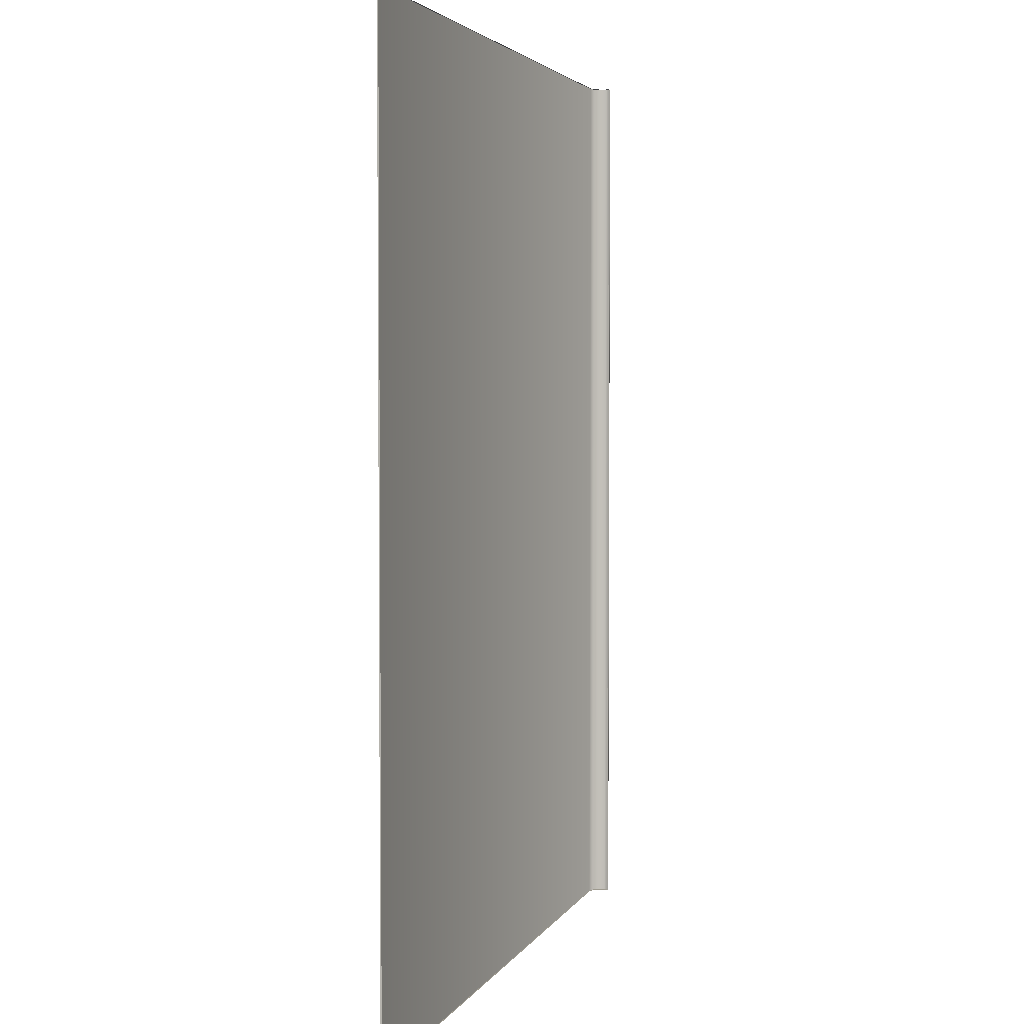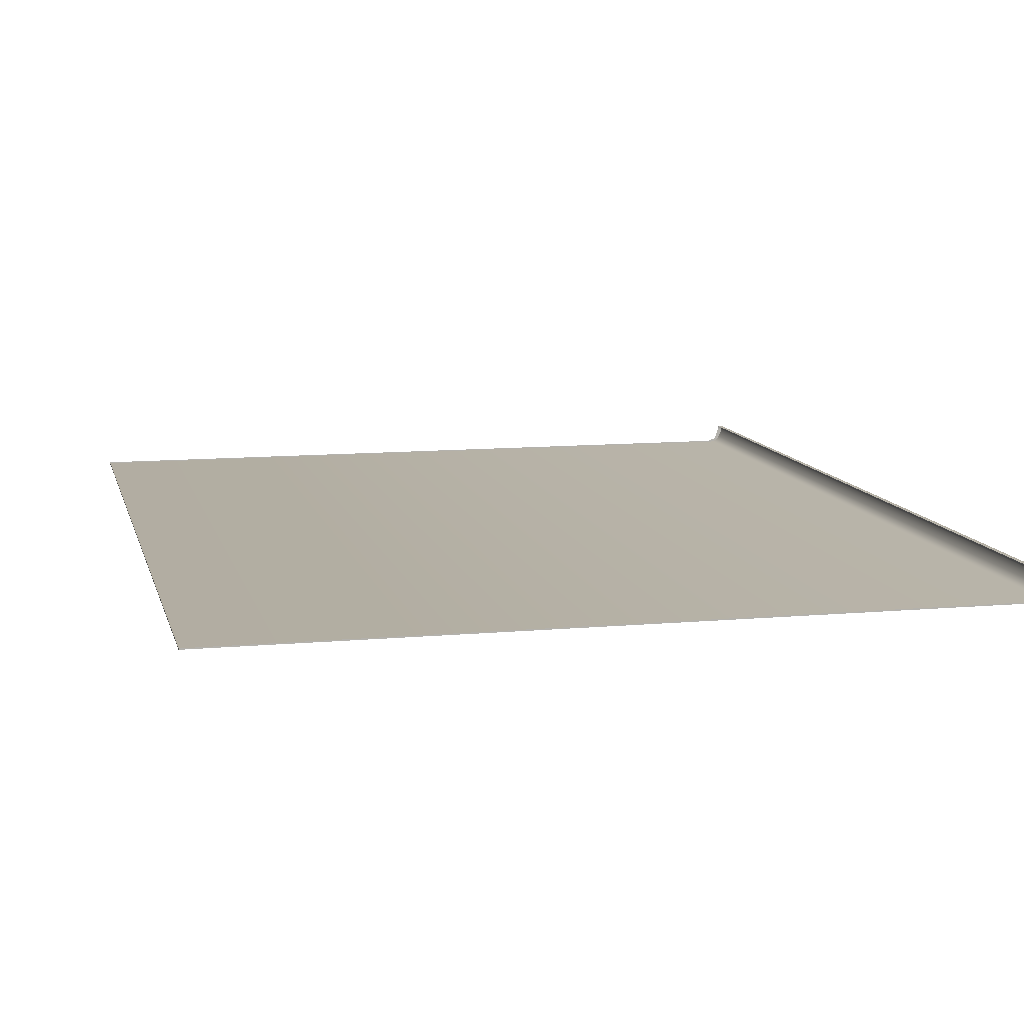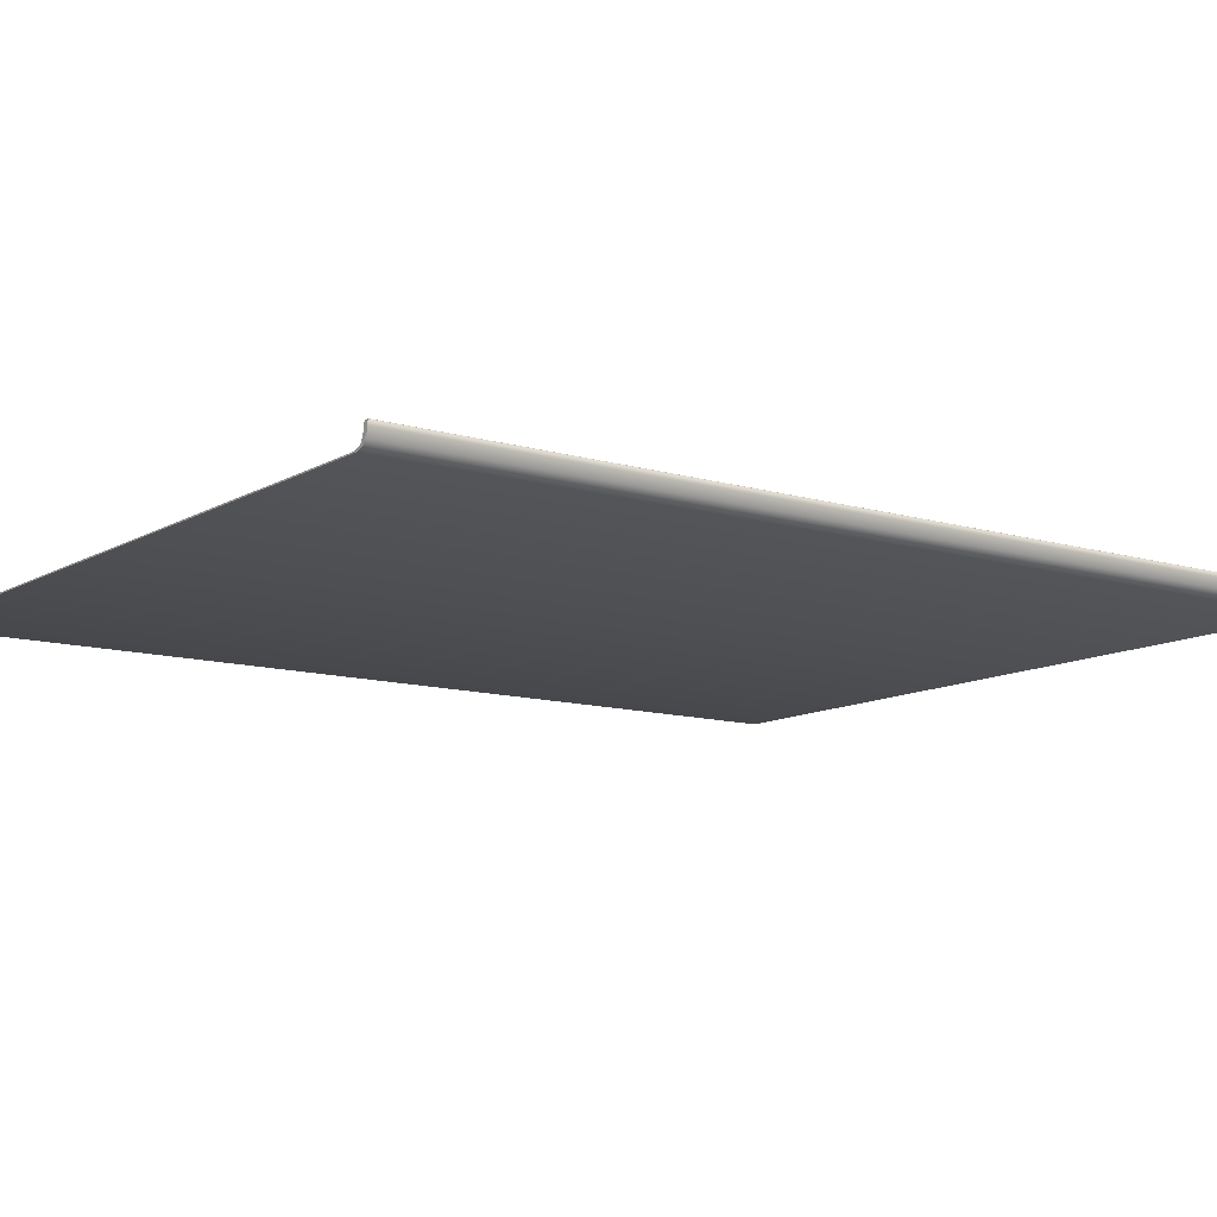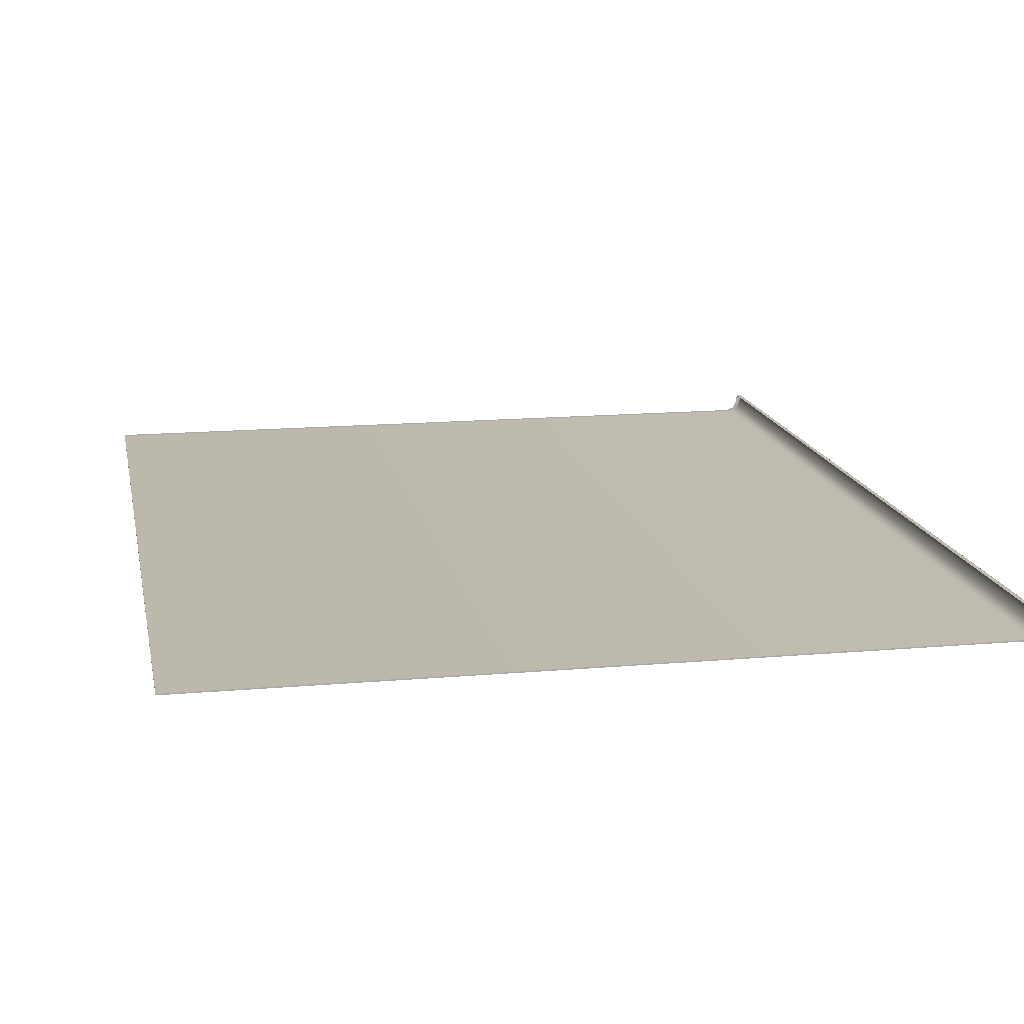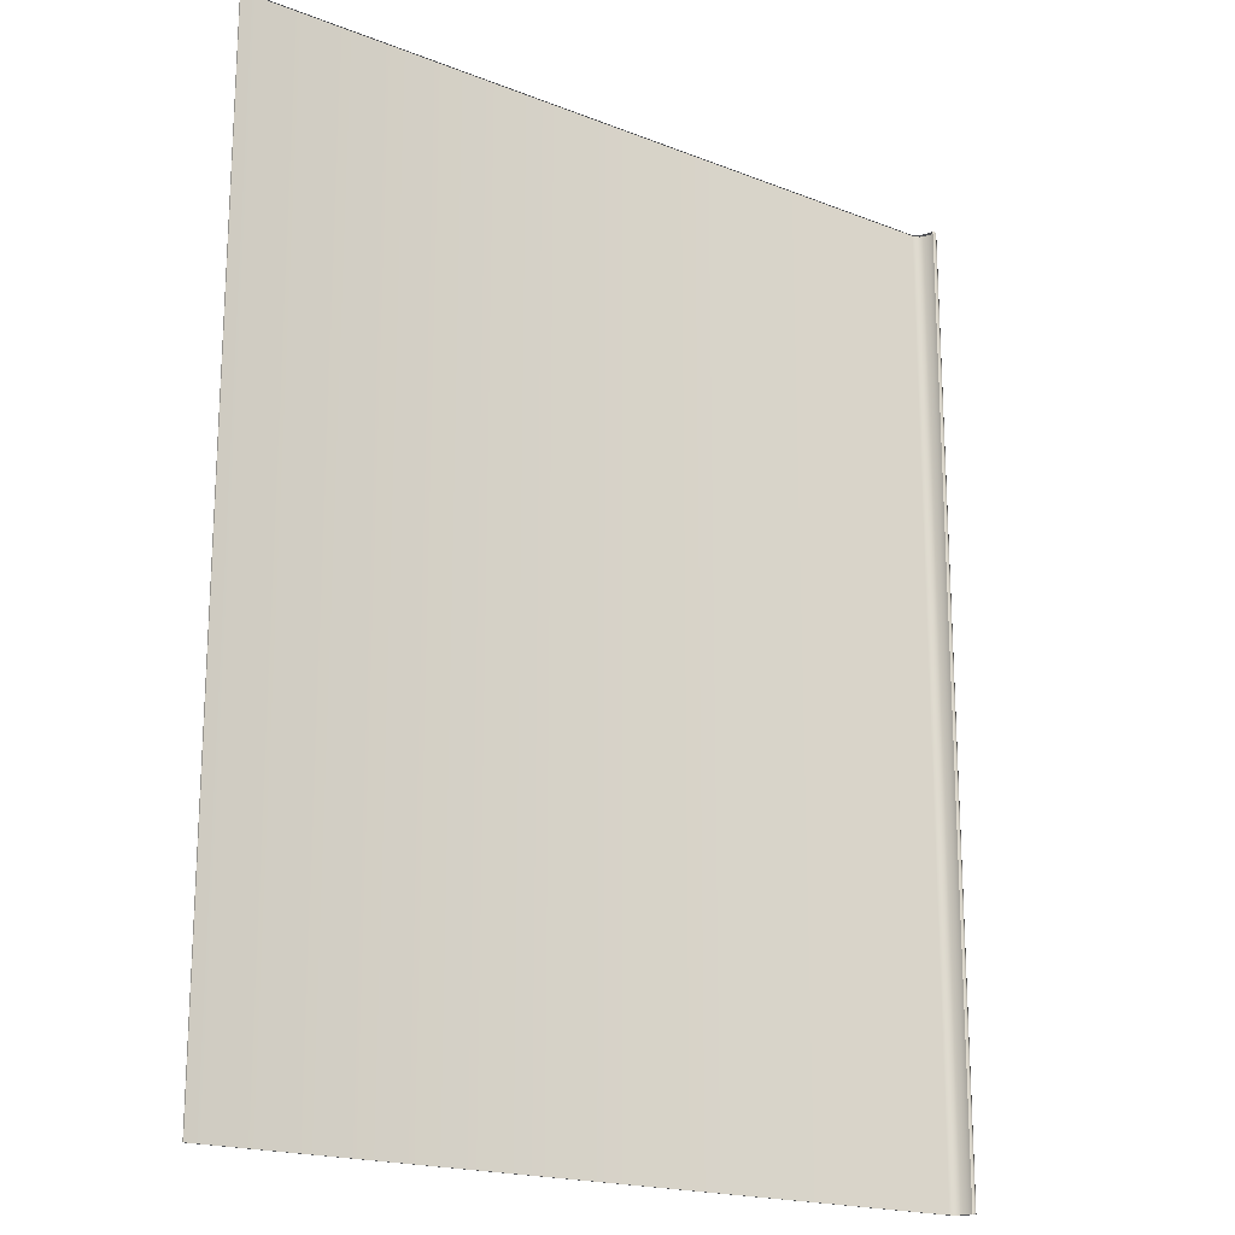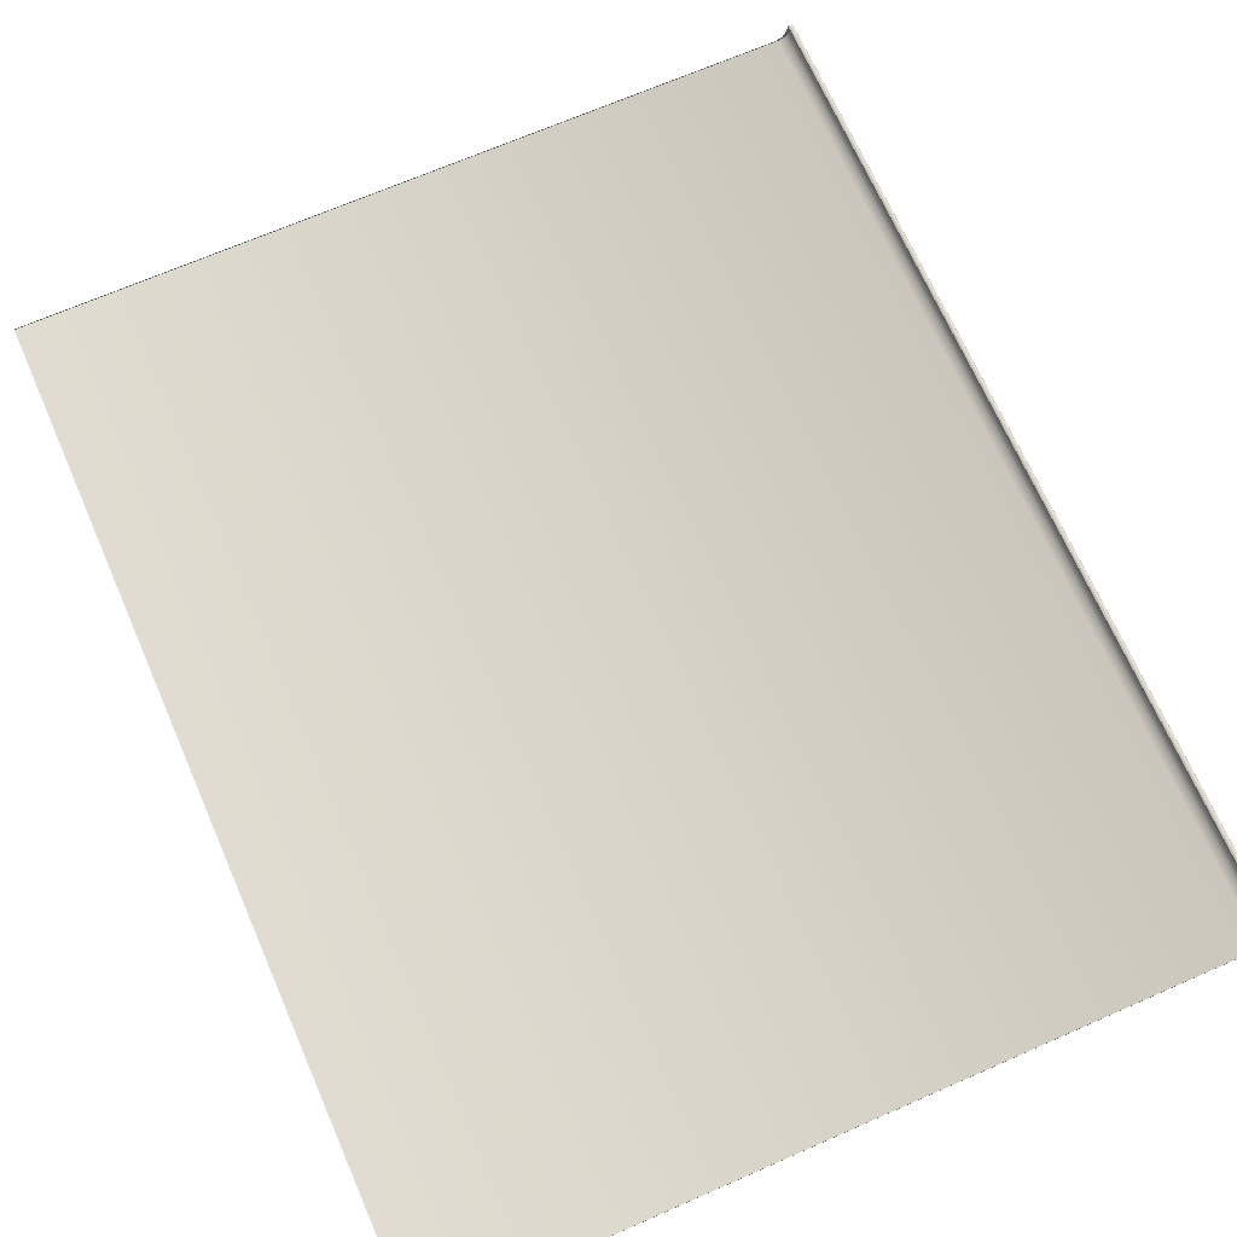
<metadata>
{"format":"obj","ext":"obj","renderer":"f3d","projection":"perspective","resolution":1024,"background":"white","views":[{"elev":3.4,"azim":-74.0,"up":"+Y"},{"elev":10.5,"azim":-13.1,"up":"+Z"},{"elev":-11.3,"azim":54.0,"up":"+Z"},{"elev":14.9,"azim":-10.8,"up":"+Z"},{"elev":-18.7,"azim":-36.8,"up":"+Y"},{"elev":69.0,"azim":-23.6,"up":"+Z"}]}
</metadata>
<code>
o MeshBook_10_0_GeomSubset_0
v -0.1182 -0.1506 -0.00725
v -0.1182 0.1506 -0.00725
v -0.1182 0.1506 -0.007627
v -0.1182 -0.1506 -0.007627
v 0.1224 0.1506 -0.006367
v 0.1197 0.1506 -0.00725
v 0.121 0.1506 -0.007627
v 0.1235 0.1506 -0.006783
v 0.1197 -0.1506 -0.00725
v 0.1224 -0.1506 -0.006367
v 0.121 -0.1506 -0.007627
v 0.1235 -0.1506 -0.006783
v 0.1239 -0.1506 -0.00139
v 0.1254 -0.1506 -0.00139
v 0.1254 0.1506 -0.00139
v 0.1239 0.1506 -0.00139
v 0.1249 -0.1506 -0.004086
v 0.1249 0.1506 -0.004086
v 0.1235 0.1506 -0.003878
v 0.1235 -0.1506 -0.003878
v 0.1252 -0.1506 -0.002738
v 0.1252 0.1506 -0.002738
v 0.1237 0.1506 -0.002634
v 0.1237 -0.1506 -0.002634
v 0.1242 -0.1506 -0.005435
v 0.1242 0.1506 -0.005435
v 0.123 0.1506 -0.005122
v 0.123 -0.1506 -0.005122
v 0.122 0.1506 -0.00139
v -0.1182 0.1506 -0.00139
v -0.1182 -0.1506 -0.00139
v 0.122 -0.1506 -0.00139
v 0.1216 0.1506 -0.00432
v -0.1182 0.1506 -0.00432
v -0.1182 -0.1506 -0.00432
v 0.1216 -0.1506 -0.00432
v 0.122 -0.1489 8.4e-05
v 0.1239 -0.1506 -0.00139
v 0.122 0.1489 8.4e-05
v 0.1239 0.1506 -0.00139
v -0.1167 -0.1489 -0.001016
v -0.1167 0.1489 -0.001016
v -0.1182 -0.1506 -0.00725
v -0.1182 0.1506 -0.00725
v 0.1197 0.1506 -0.00725
v 0.1224 0.1506 -0.006367
v 0.1224 -0.1506 -0.006367
v 0.1197 -0.1506 -0.00725
v 0.1235 0.1506 -0.003878
v 0.1235 -0.1506 -0.003878
v 0.03818 0.1506 -0.00725
v 0.0394 0.1506 -0.00432
v 0.03971 0.1506 -0.00139
v 0.04013 0.1489 0.004632
v 0.04013 -0.1489 0.004632
v 0.03971 -0.1506 -0.00139
v 0.0394 -0.1506 -0.00432
v 0.03818 -0.1506 -0.00725
v -0.03596 0.1506 -0.00725
v -0.03535 0.1506 -0.00432
v -0.0352 0.1506 -0.00139
v -0.03435 0.1489 0.002845
v -0.03435 -0.1489 0.002845
v -0.0352 -0.1506 -0.00139
v -0.03535 -0.1506 -0.00432
v -0.03596 -0.1506 -0.00725
v 0.01692 0.1506 -0.00725
v 0.01793 0.1506 -0.00432
v 0.01819 0.1506 -0.00139
v 0.01876 0.1489 0.004373
v 0.01876 -0.1489 0.004373
v 0.01819 -0.1506 -0.00139
v 0.01793 -0.1506 -0.00432
v 0.01692 -0.1506 -0.00725
v -0.009523 0.1506 -0.00725
v -0.008709 0.1506 -0.00432
v -0.008505 0.1506 -0.00139
v -0.007797 0.1489 0.00376
v -0.007797 -0.1489 0.00376
v -0.008505 -0.1506 -0.00139
v -0.008709 -0.1506 -0.00432
v -0.009523 -0.1506 -0.00725
v 0.1025 0.1506 -0.00725
v 0.1042 0.1506 -0.00432
v 0.1046 0.1506 -0.00139
v 0.1047 0.1489 0.003031
v 0.1047 -0.1489 0.003031
v 0.1046 -0.1506 -0.00139
v 0.1042 -0.1506 -0.00432
v 0.1025 -0.1506 -0.00725
v 0.08799 0.1506 -0.00725
v 0.08958 0.1506 -0.00432
v 0.08998 0.1506 -0.00139
v 0.09015 0.1489 0.004218
v 0.09015 -0.1489 0.004218
v 0.08998 -0.1506 -0.00139
v 0.08958 -0.1506 -0.00432
v 0.08799 -0.1506 -0.00725
v 0.07213 0.1506 -0.00725
v 0.07359 0.1506 -0.00432
v 0.07396 0.1506 -0.00139
v 0.07422 0.1489 0.004697
v 0.07422 -0.1489 0.004697
v 0.07396 -0.1506 -0.00139
v 0.07359 -0.1506 -0.00432
v 0.07213 -0.1506 -0.00725
v 0.05626 0.1506 -0.00725
v 0.05761 0.1506 -0.00432
v 0.05794 0.1506 -0.00139
v 0.05828 0.1489 0.004725
v 0.05828 -0.1489 0.004725
v 0.05794 -0.1506 -0.00139
v 0.05761 -0.1506 -0.00432
v 0.05626 -0.1506 -0.00725
v -0.06238 0.1506 -0.00725
v -0.06207 0.1506 -0.00432
v -0.062 0.1506 -0.00139
v -0.06093 0.1489 0.001847
v -0.06093 -0.1489 0.001847
v -0.062 -0.1506 -0.00139
v -0.06207 -0.1506 -0.00432
v -0.06238 -0.1506 -0.00725
v -0.08883 0.1506 -0.00725
v -0.08868 0.1506 -0.00432
v -0.08864 0.1506 -0.00139
v -0.08747 0.1489 0.000678
v -0.08747 -0.1489 0.000678
v -0.08864 -0.1506 -0.00139
v -0.08868 -0.1506 -0.00432
v -0.08883 -0.1506 -0.00725
v 0.1237 -0.1491 -0.00056
v 0.1237 0.1491 -0.00056
v 0.1244 -0.1503 -0.001156
v 0.1244 0.1503 -0.001156
v 0.1249 -0.1503 -0.001156
v 0.1249 0.1503 -0.001156
v 0.1134 0.1506 -0.00725
v 0.1151 0.1506 -0.00432
v 0.1156 0.1506 -0.00139
v 0.1156 0.1489 0.0016
v 0.1156 -0.1489 0.0016
v 0.1156 -0.1506 -0.00139
v 0.1151 -0.1506 -0.00432
v 0.1134 -0.1506 -0.00725
v 0.1247 -0.1492 -0.001101
v 0.1247 -0.1506 -0.00139
v 0.1247 0.1492 -0.001101
v 0.1247 0.1506 -0.00139
v -0.1097 0.1506 -0.00725
v -0.1097 0.1506 -0.00432
v -0.1097 0.1506 -0.00139
v -0.1084 0.1489 -0.000387
v -0.1084 -0.1489 -0.000387
v -0.1097 -0.1506 -0.00139
v -0.1097 -0.1506 -0.00432
v -0.1097 -0.1506 -0.00725
f 2 1 4 3
f 5 6 7 8
f 8 7 11 12
f 9 10 12 11
f 7 3 4 11
f 8 12 25 26
f 7 6 2 3
f 1 9 11 4
f 12 10 28 25
f 26 27 5 8
f 18 17 21 22
f 22 23 19 18
f 17 20 24 21
f 22 21 14 15
f 15 16 23 22
f 21 24 13 14
f 26 25 17 18
f 18 19 27 26
f 25 28 20 17
f 136 135 133 134
f 14 13 133 135
f 16 15 136 134
f 133 13 16 134
f 14 135 136 15

</code>
